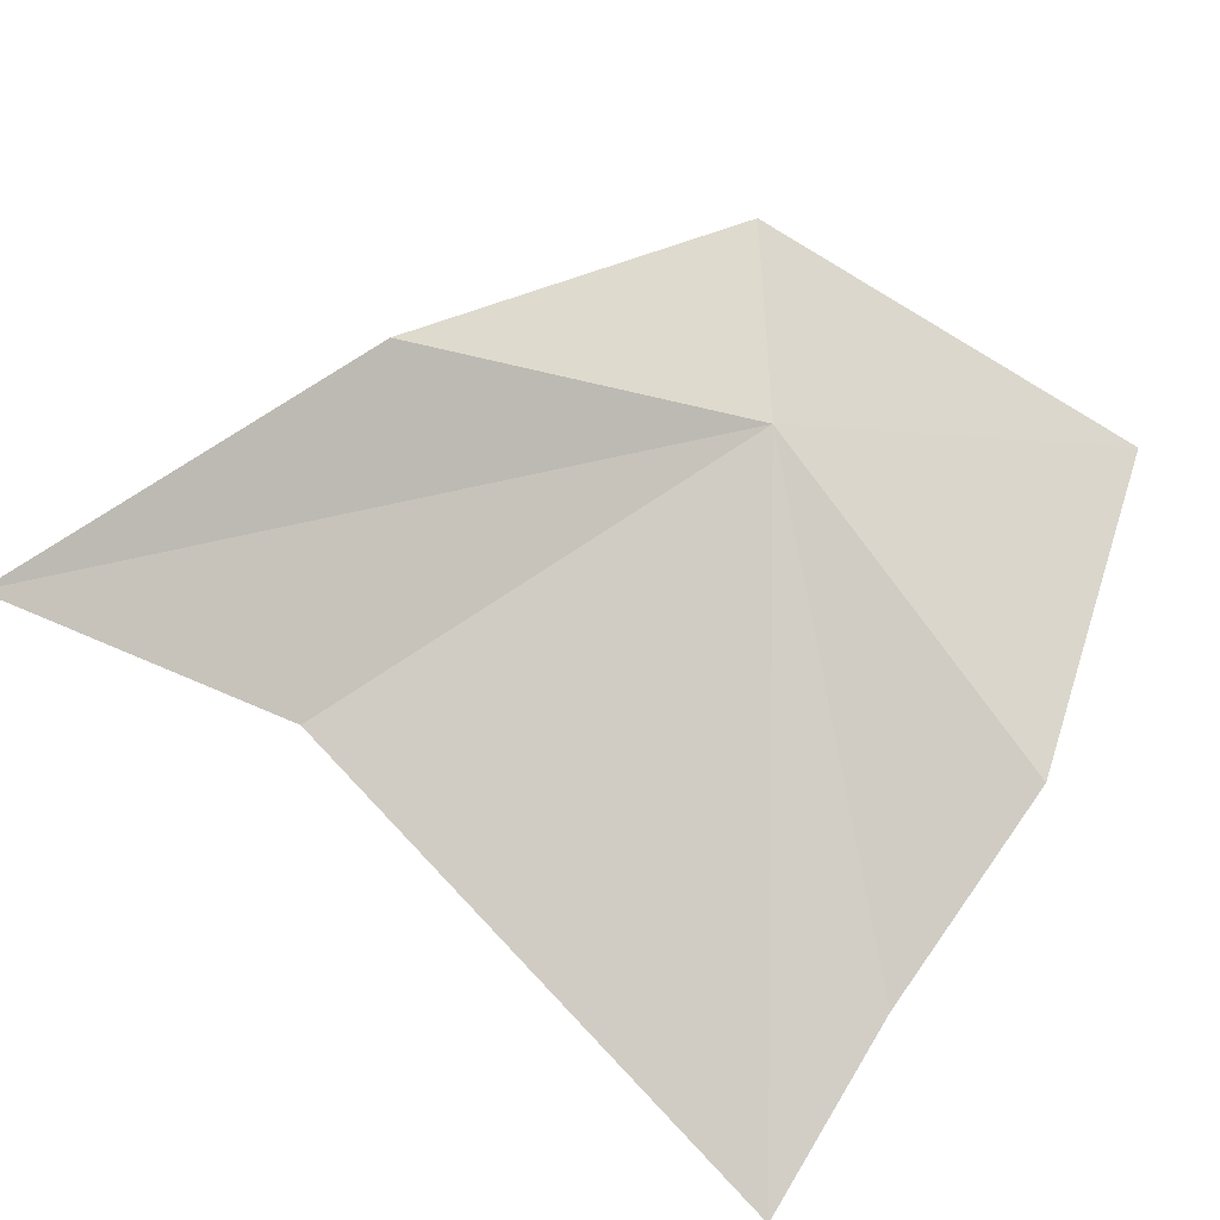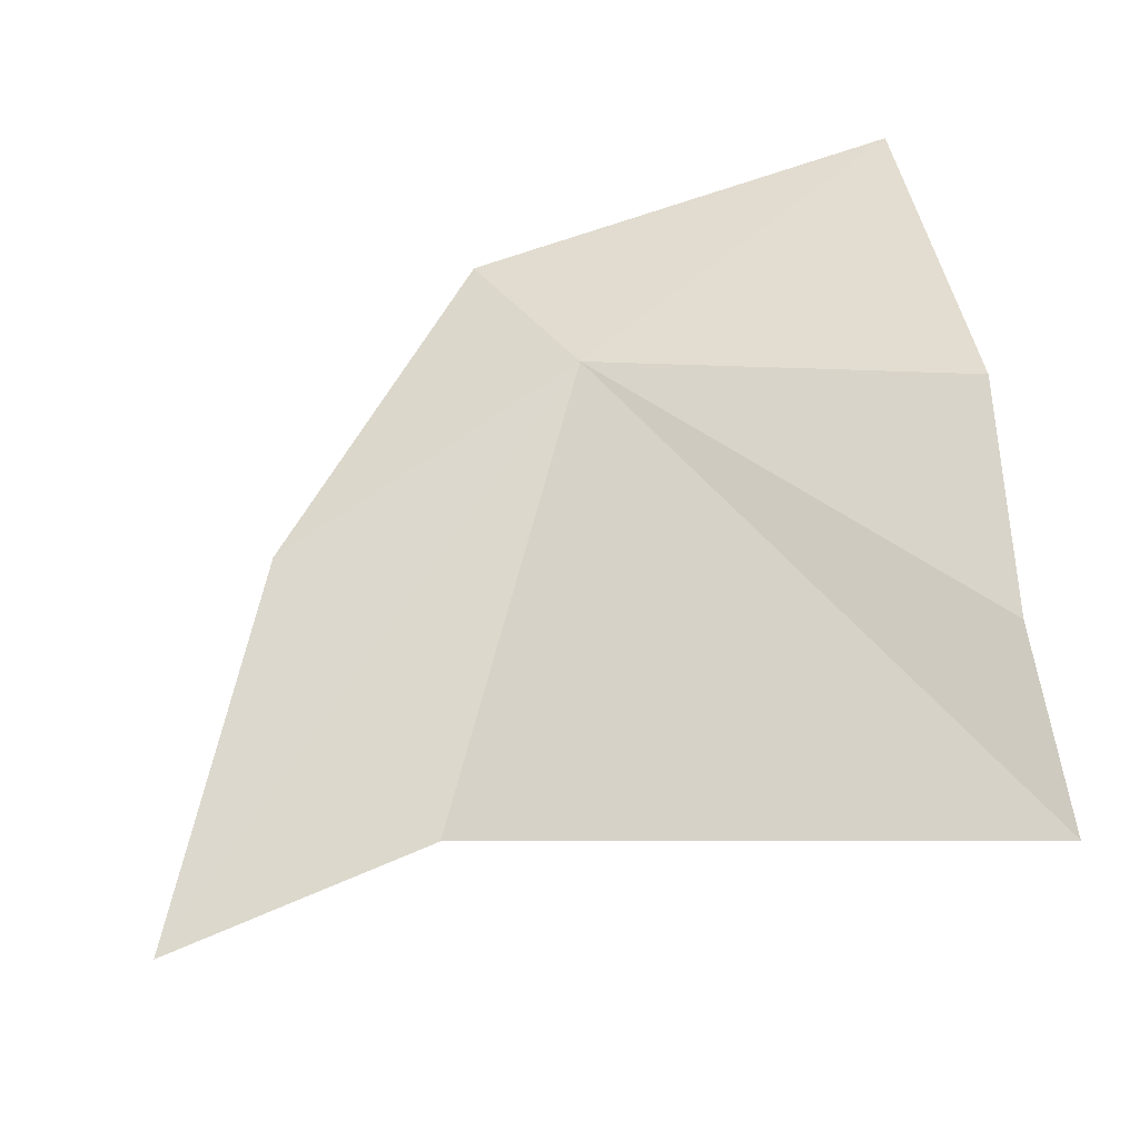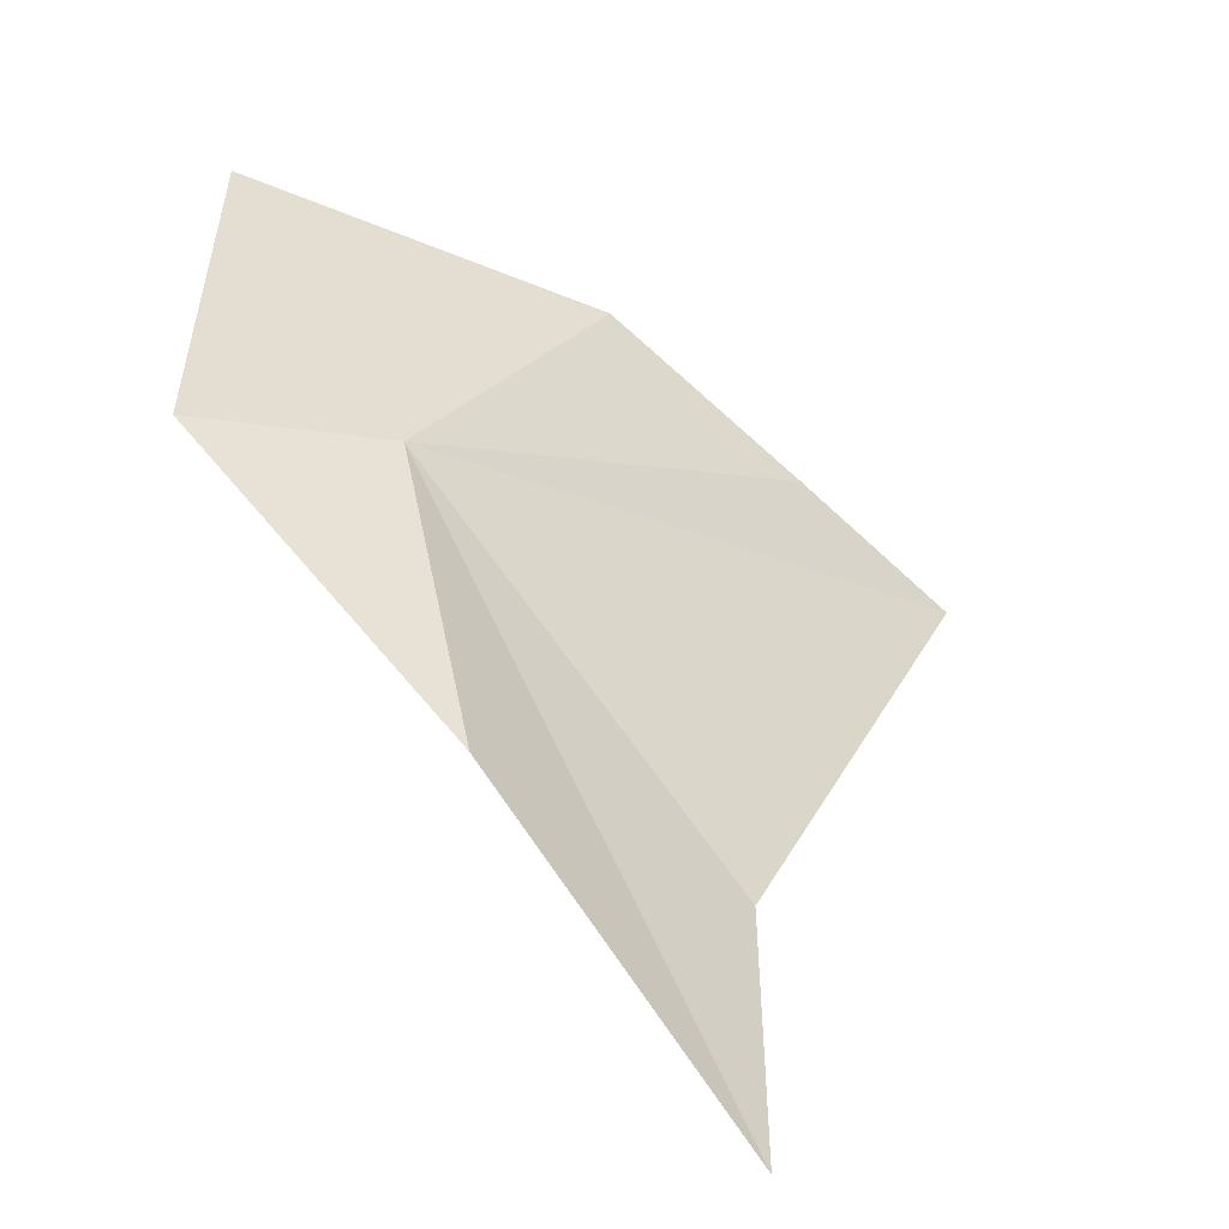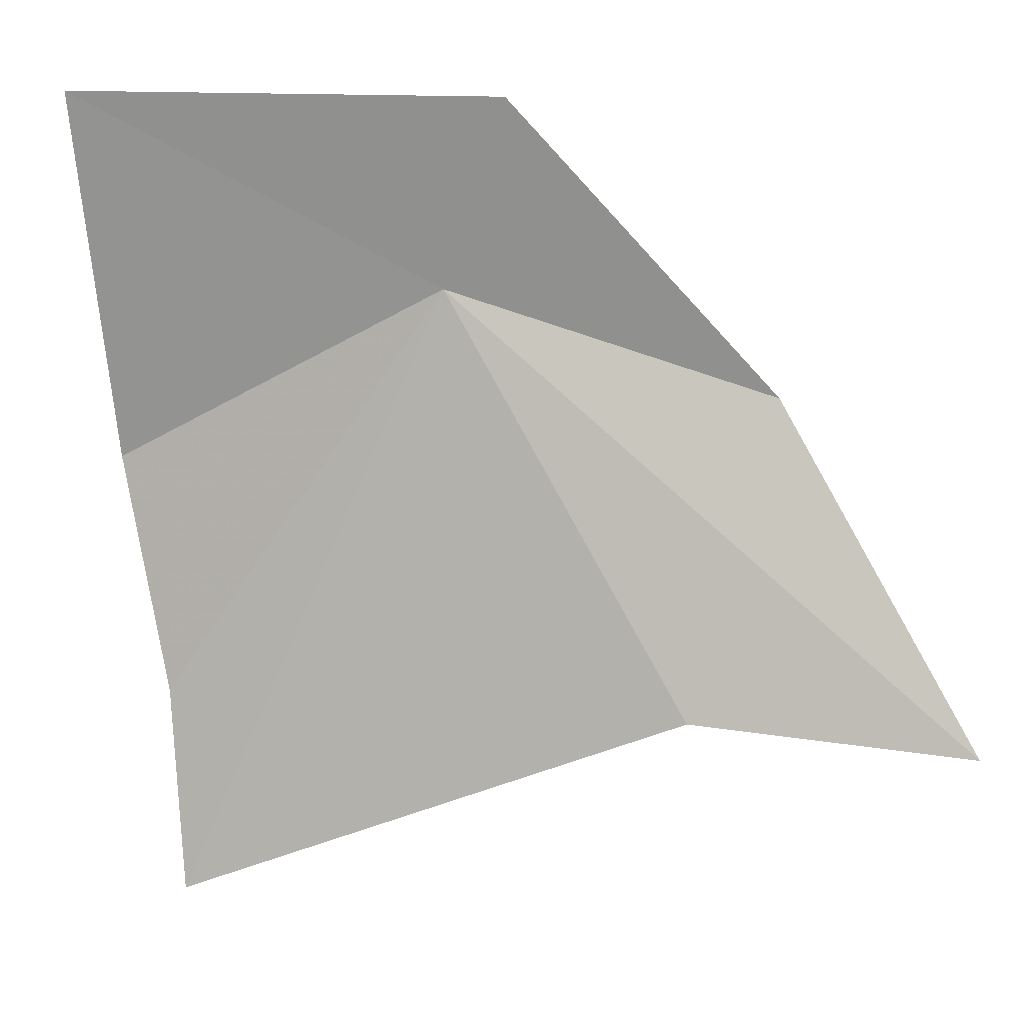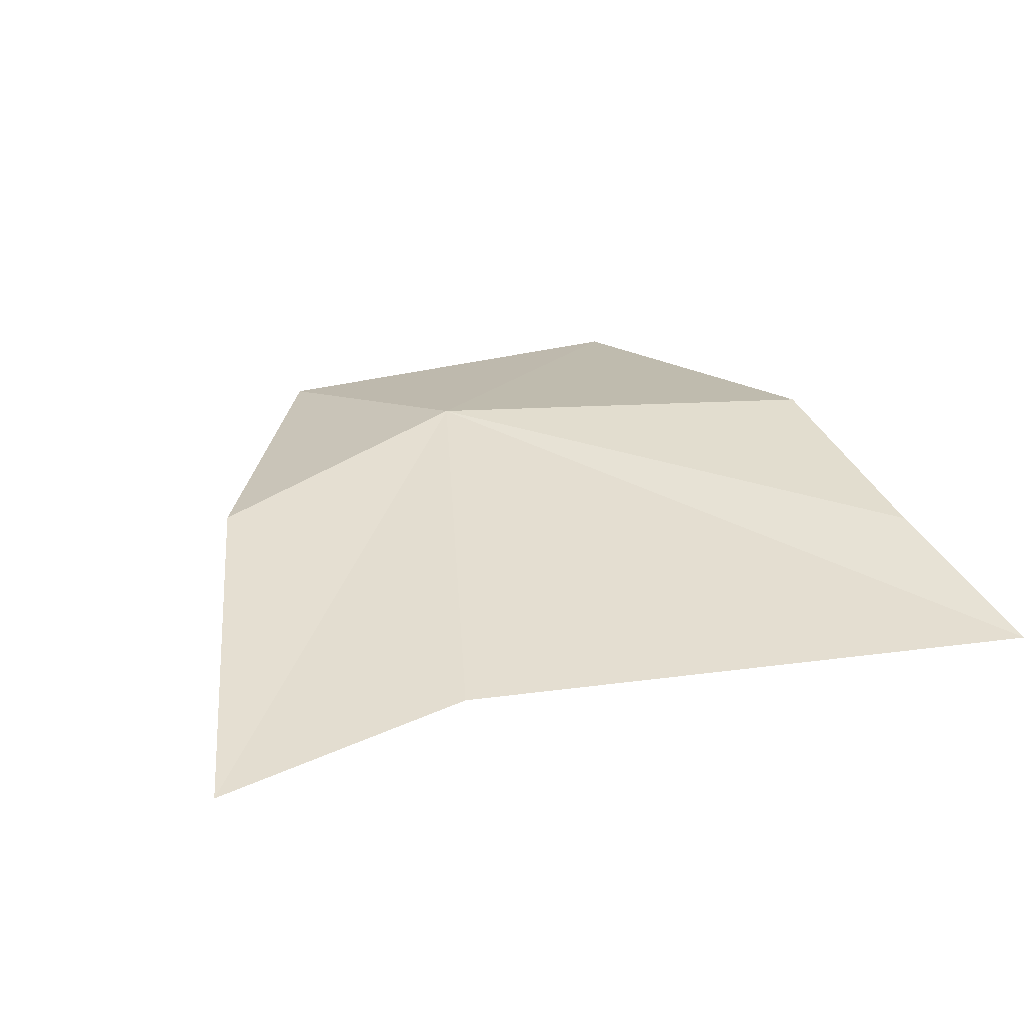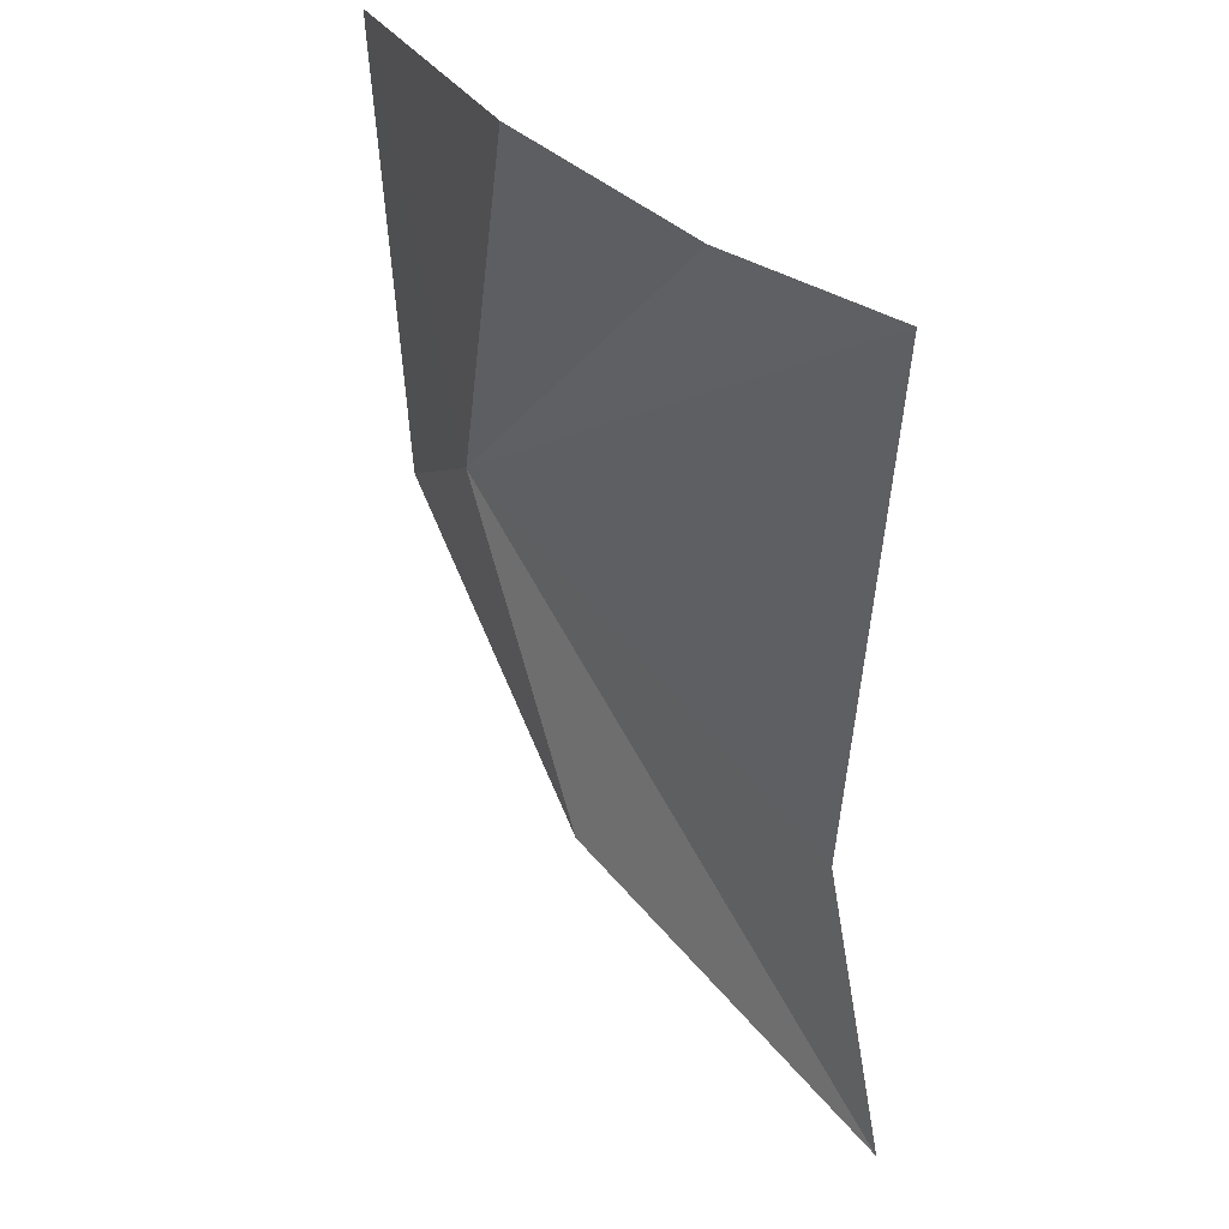
<metadata>
{"format":"obj","ext":"obj","renderer":"f3d","projection":"perspective","resolution":1024,"background":"white","views":[{"elev":-46.0,"azim":130.7,"up":"+Z"},{"elev":21.9,"azim":167.3,"up":"+Y"},{"elev":19.5,"azim":85.3,"up":"+Y"},{"elev":41.8,"azim":-7.4,"up":"+Z"},{"elev":-10.2,"azim":140.6,"up":"+Y"},{"elev":-71.6,"azim":-101.5,"up":"+Z"}]}
</metadata>
<code>
v -8.496 -13.09 1.844
v -8.014 -13.58 1.567
v -8.169 -13.26 1.799
v -8.872 -12.92 2.007
v -8.424 -13.05 2.043
v -8.854 -13.07 1.629
v -8.291 -13.47 1.546
v -8.825 -13.39 1.274
v -8.824 -13.24 1.433
f 1 5 4
f 1 4 6
f 1 7 2
f 1 3 5
f 1 6 9
f 1 9 8
f 1 2 3
f 1 8 7

</code>
